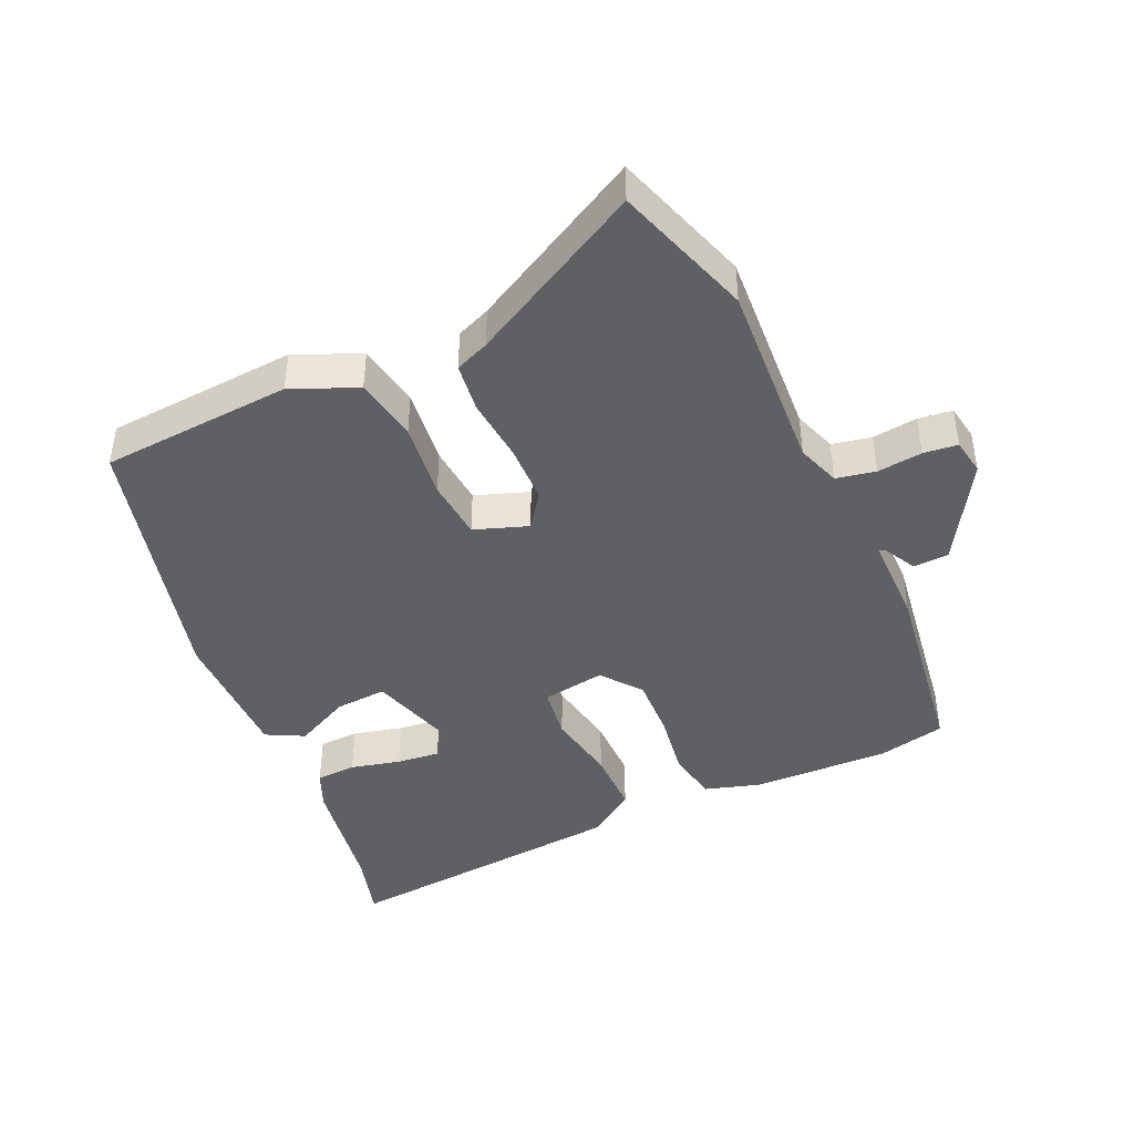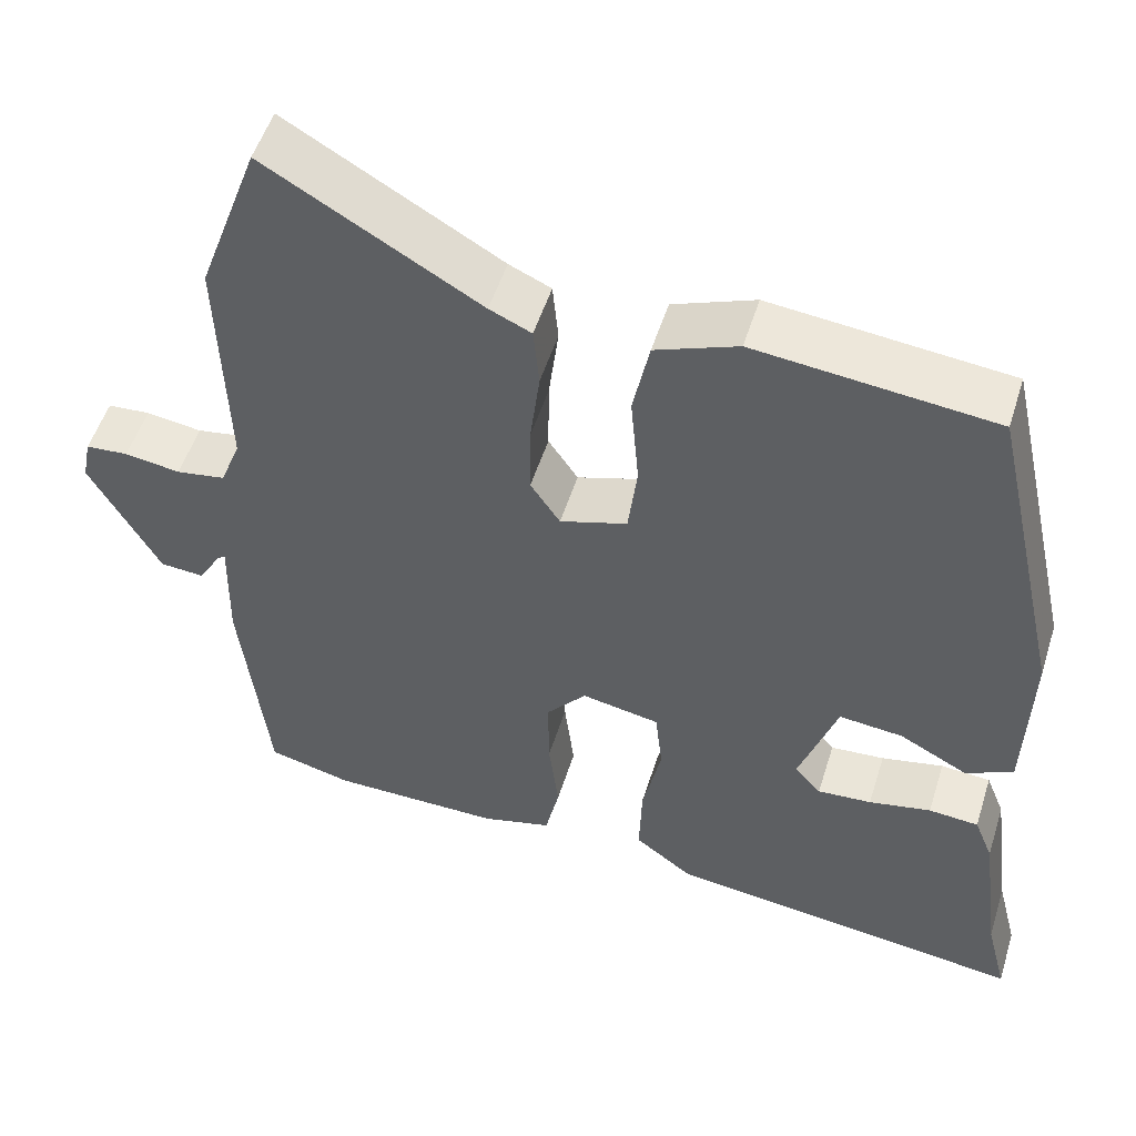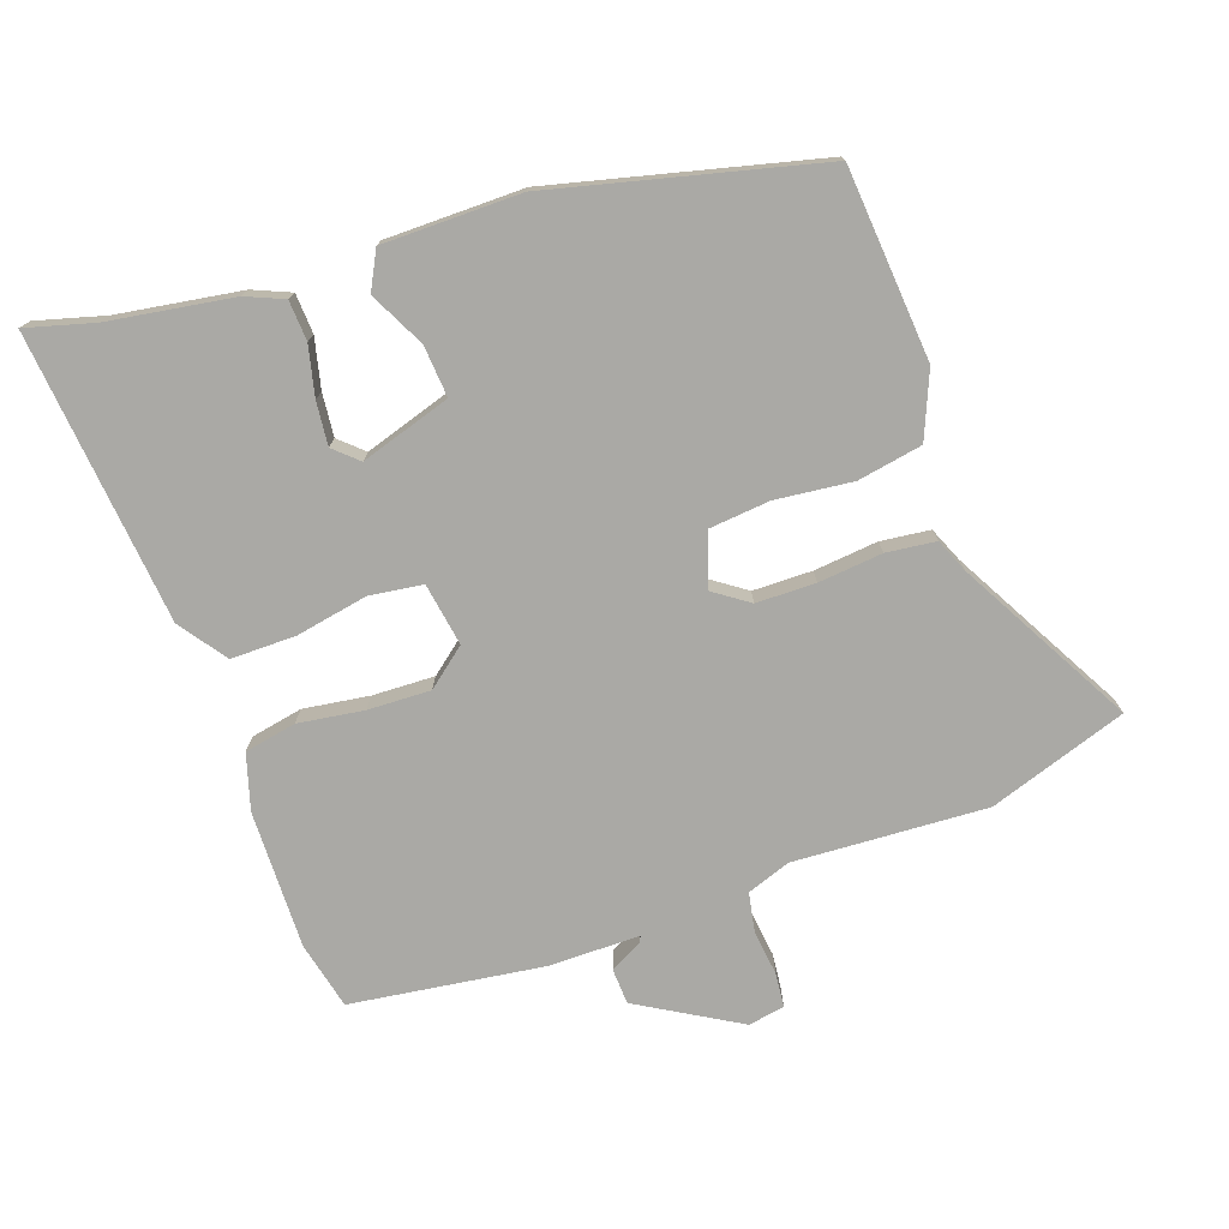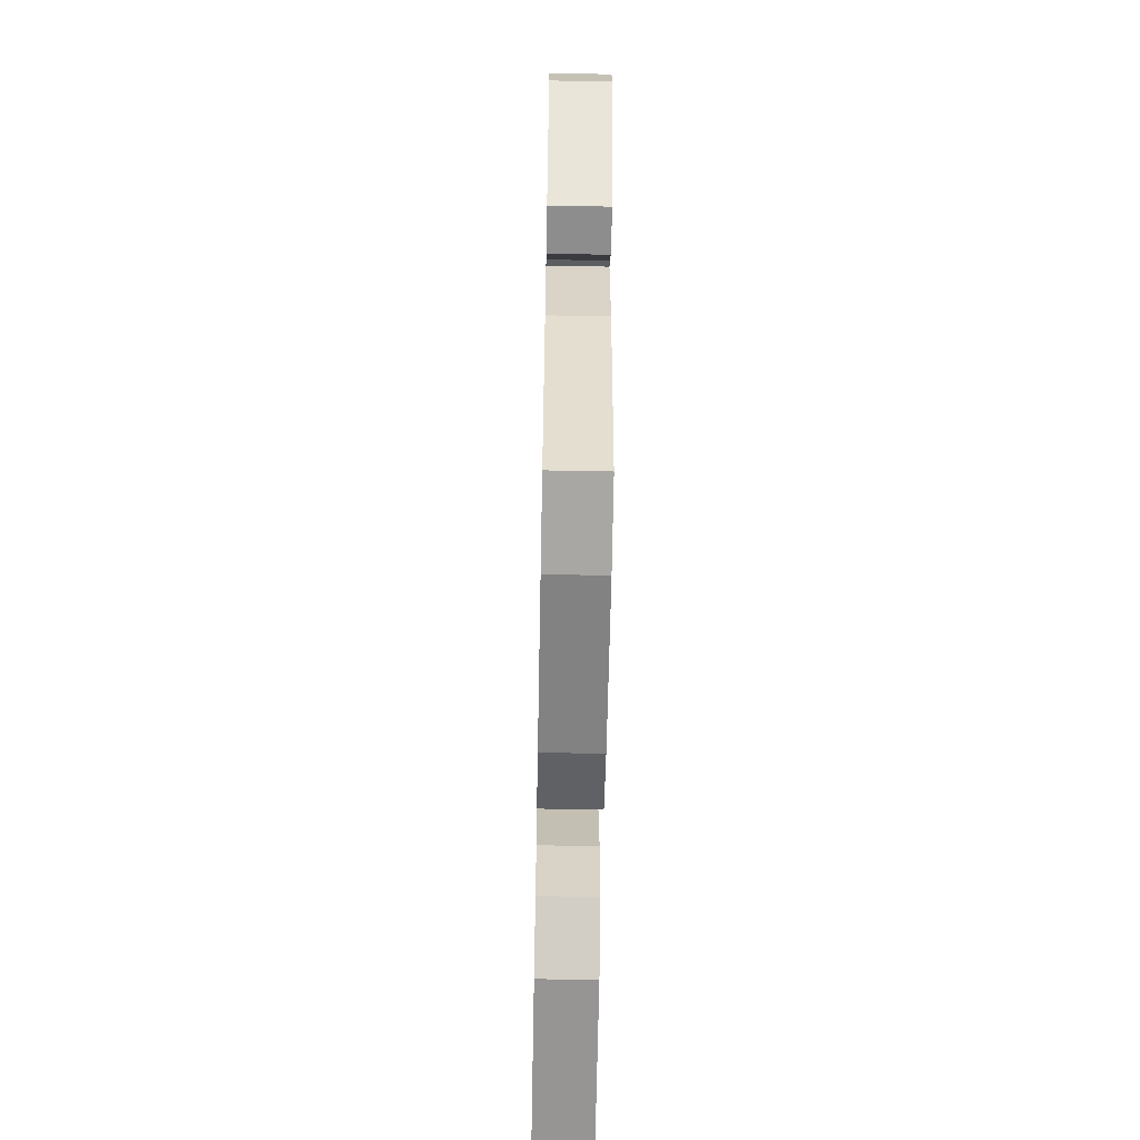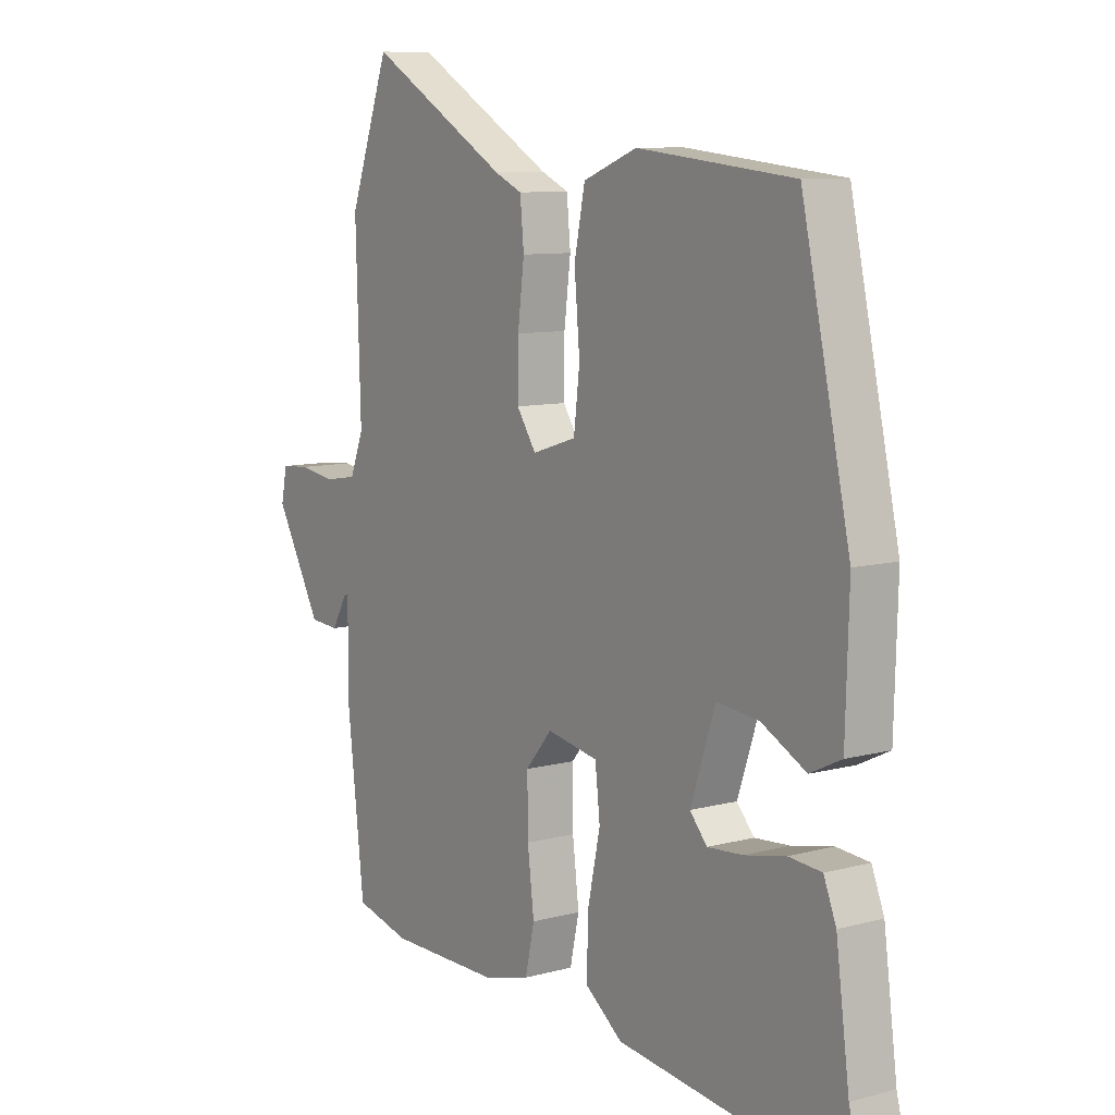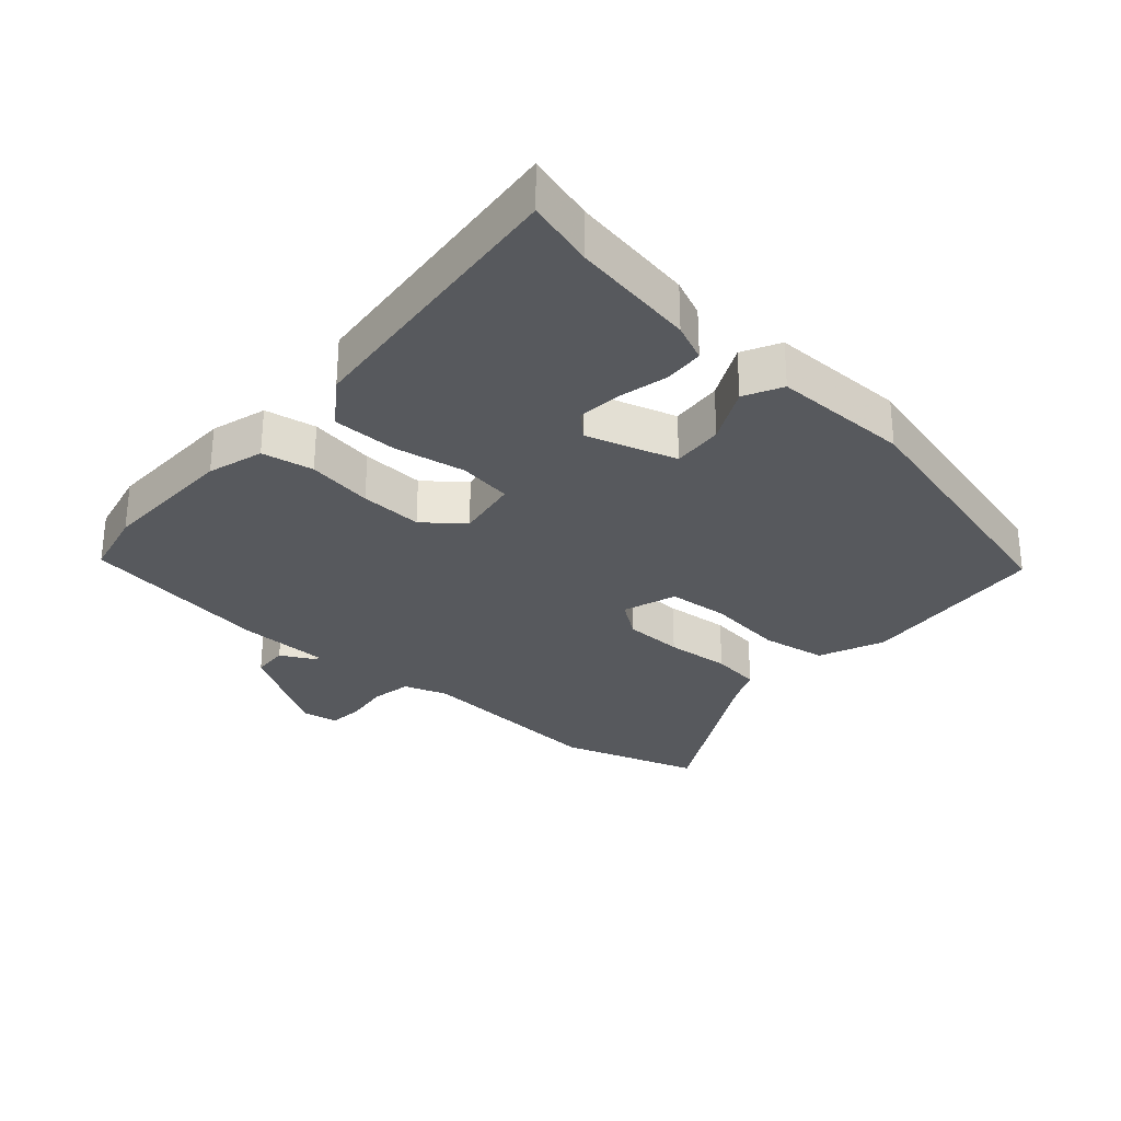
<metadata>
{"format":"obj","ext":"obj","renderer":"f3d","projection":"perspective","resolution":1024,"background":"white","views":[{"elev":-43.3,"azim":22.6,"up":"+Y"},{"elev":52.4,"azim":-162.7,"up":"+Z"},{"elev":-75.4,"azim":-72.0,"up":"+Y"},{"elev":-60.4,"azim":88.9,"up":"+Z"},{"elev":9.2,"azim":-125.5,"up":"+Z"},{"elev":-29.7,"azim":-133.2,"up":"+Y"}]}
</metadata>
<code>
v -0.521 0.07 -0.583
v -0.495 0.07 -0.479
v -0.47 0.07 -0.29
v -0.447 0.07 -0.232
v -0.386 0.07 -0.227
v -0.31 0.07 -0.243
v -0.244 0.07 -0.248
v -0.212 0.07 -0.211
v -0.258 0.07 -0.075
v -0.336 0.07 -0.083
v -0.419 0.07 -0.127
v -0.477 0.07 -0.099
v -0.483 0.07 0.11
v -0.393 0.07 0.516
v -0.103 0.07 0.546
v -0.003 0.07 0.507
v 0.017 0.07 0.409
v 0.007 0.07 0.292
v 0.018 0.07 0.2
v 0.1 0.07 0.174
v 0.136 0.07 0.228
v 0.135 0.07 0.318
v 0.123 0.07 0.415
v 0.13 0.07 0.49
v 0.181 0.07 0.513
v 0.441 0.07 0.664
v 0.516 0.07 0.456
v 0.507 0.07 0.163
v 0.532 0.07 0.098
v 0.592 0.07 0.088
v 0.66 0.07 0.098
v 0.712 0.07 0.094
v 0.723 0.07 0.039
v 0.638 0.07 -0.115
v 0.584 0.07 -0.119
v 0.556 0.07 -0.07
v 0.547 0.07 -0.066
v 0.55 0.07 -0.205
v 0.517 0.07 -0.496
v 0.415 0.07 -0.522
v 0.206 0.07 -0.523
v 0.121 0.07 -0.5
v 0.104 0.07 -0.422
v 0.116 0.07 -0.322
v 0.117 0.07 -0.227
v 0.068 0.07 -0.169
v -0.027 0.07 -0.187
v -0.036 0.07 -0.268
v -0.013 0.07 -0.376
v -0.01 0.07 -0.475
v -0.08 0.07 -0.528
v -0.521 0 -0.583
v -0.495 0 -0.479
v -0.47 0 -0.29
v -0.447 0 -0.232
v -0.386 0 -0.227
v -0.31 0 -0.243
v -0.244 0 -0.248
v -0.212 0 -0.211
v -0.258 0 -0.075
v -0.336 0 -0.083
v -0.419 0 -0.127
v -0.477 0 -0.099
v -0.483 0 0.11
v -0.393 0 0.516
v -0.103 0 0.546
v -0.003 0 0.507
v 0.017 0 0.409
v 0.007 0 0.292
v 0.018 0 0.2
v 0.1 0 0.174
v 0.136 0 0.228
v 0.135 0 0.318
v 0.123 0 0.415
v 0.13 0 0.49
v 0.181 0 0.513
v 0.441 0 0.664
v 0.516 0 0.456
v 0.507 0 0.163
v 0.532 0 0.098
v 0.592 0 0.088
v 0.66 0 0.098
v 0.712 0 0.094
v 0.723 0 0.039
v 0.638 0 -0.115
v 0.584 0 -0.119
v 0.556 0 -0.07
v 0.547 0 -0.066
v 0.55 0 -0.205
v 0.517 0 -0.496
v 0.415 0 -0.522
v 0.206 0 -0.523
v 0.121 0 -0.5
v 0.104 0 -0.422
v 0.116 0 -0.322
v 0.117 0 -0.227
v 0.068 0 -0.169
v -0.027 0 -0.187
v -0.036 0 -0.268
v -0.013 0 -0.376
v -0.01 0 -0.475
v -0.08 0 -0.528
f 48 49 50 51
f 47 48 51 1
f 41 42 43 44
f 41 44 45
f 40 41 45
f 37 38 39 40
f 37 40 45 46
f 33 34 35 36
f 33 36 37
f 30 31 32 33
f 29 30 33 37
f 28 29 37 46
f 25 26 27 28
f 22 23 24 25
f 21 22 25 28
f 20 21 28 46
f 15 16 17 18
f 15 18 19
f 14 15 19
f 13 14 19
f 10 11 12 13
f 9 10 13 19
f 8 9 19 20
f 3 4 5 6
f 2 3 6 7
f 47 1 2 7
f 8 20 46 47
f 7 8 47
f 102 101 100 99
f 52 102 99 98
f 95 94 93 92
f 96 95 92
f 96 92 91
f 91 90 89 88
f 97 96 91 88
f 87 86 85 84
f 88 87 84
f 84 83 82 81
f 88 84 81 80
f 97 88 80 79
f 79 78 77 76
f 76 75 74 73
f 79 76 73 72
f 97 79 72 71
f 69 68 67 66
f 70 69 66
f 70 66 65
f 70 65 64
f 64 63 62 61
f 70 64 61 60
f 71 70 60 59
f 57 56 55 54
f 58 57 54 53
f 58 53 52 98
f 98 97 71 59
f 98 59 58
f 1 52 53 2
f 2 53 54 3
f 3 54 55 4
f 4 55 56 5
f 5 56 57 6
f 6 57 58 7
f 7 58 59 8
f 8 59 60 9
f 9 60 61 10
f 10 61 62 11
f 11 62 63 12
f 12 63 64 13
f 13 64 65 14
f 14 65 66 15
f 15 66 67 16
f 16 67 68 17
f 17 68 69 18
f 18 69 70 19
f 19 70 71 20
f 20 71 72 21
f 21 72 73 22
f 22 73 74 23
f 23 74 75 24
f 24 75 76 25
f 25 76 77 26
f 26 77 78 27
f 27 78 79 28
f 28 79 80 29
f 29 80 81 30
f 30 81 82 31
f 31 82 83 32
f 32 83 84 33
f 33 84 85 34
f 34 85 86 35
f 35 86 87 36
f 36 87 88 37
f 37 88 89 38
f 38 89 90 39
f 39 90 91 40
f 40 91 92 41
f 41 92 93 42
f 42 93 94 43
f 43 94 95 44
f 44 95 96 45
f 45 96 97 46
f 46 97 98 47
f 47 98 99 48
f 48 99 100 49
f 49 100 101 50
f 50 101 102 51
f 51 102 52 1

</code>
